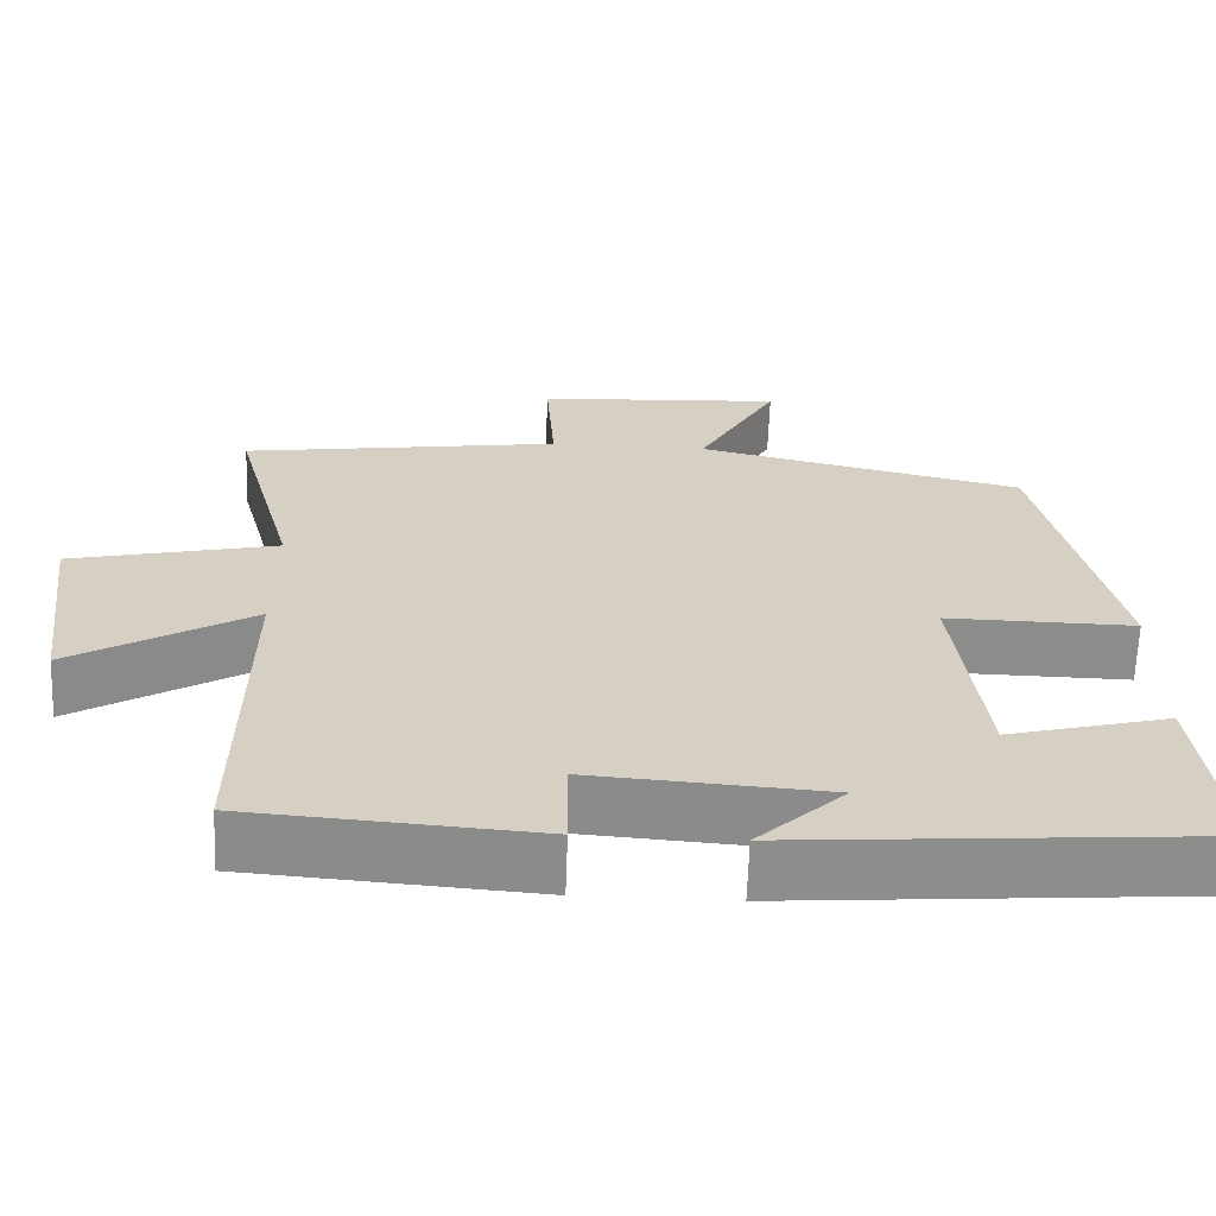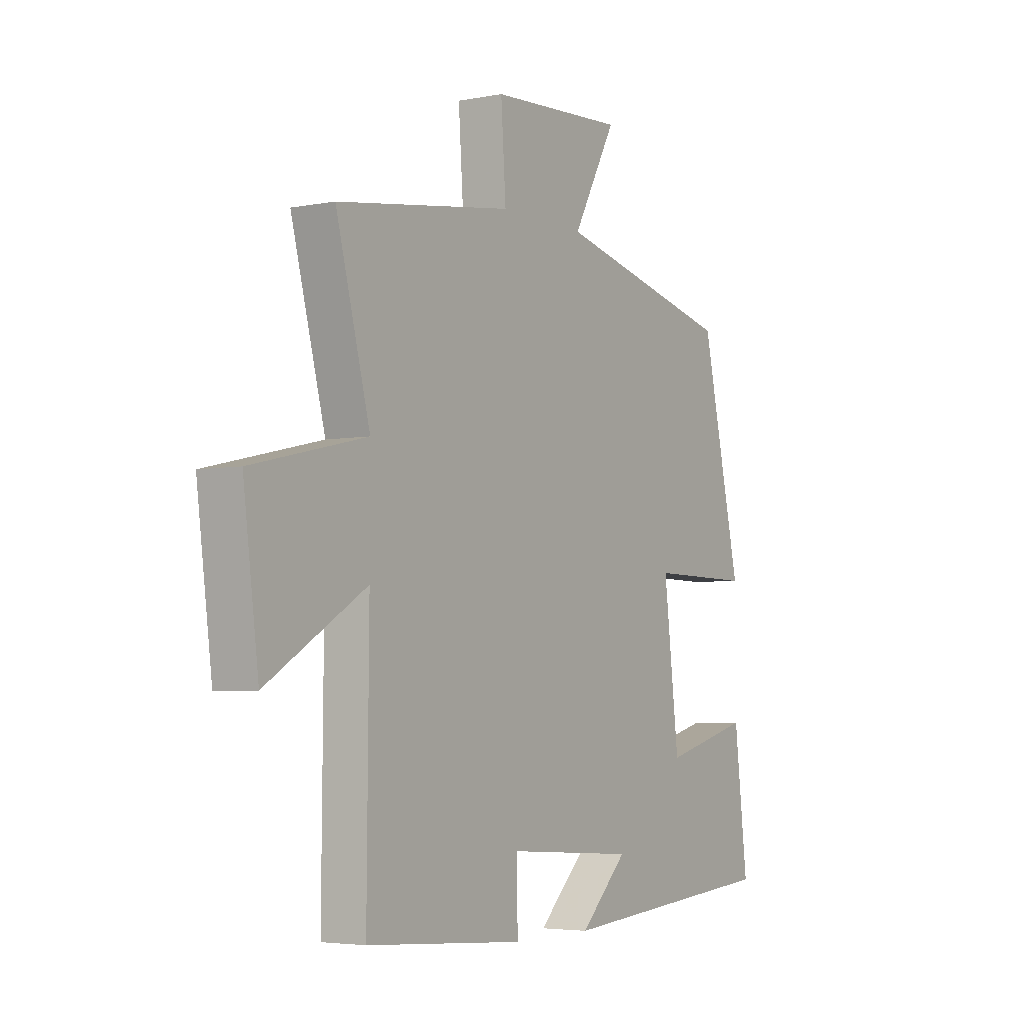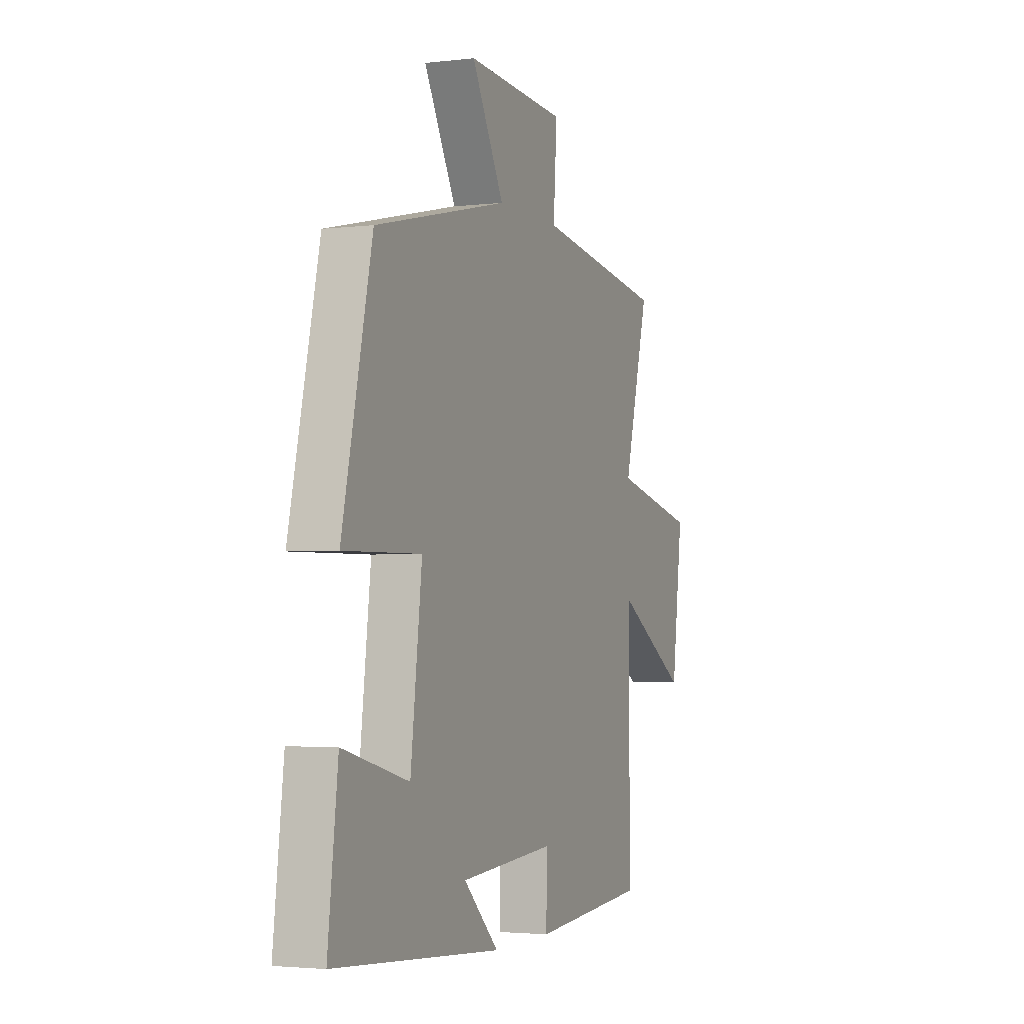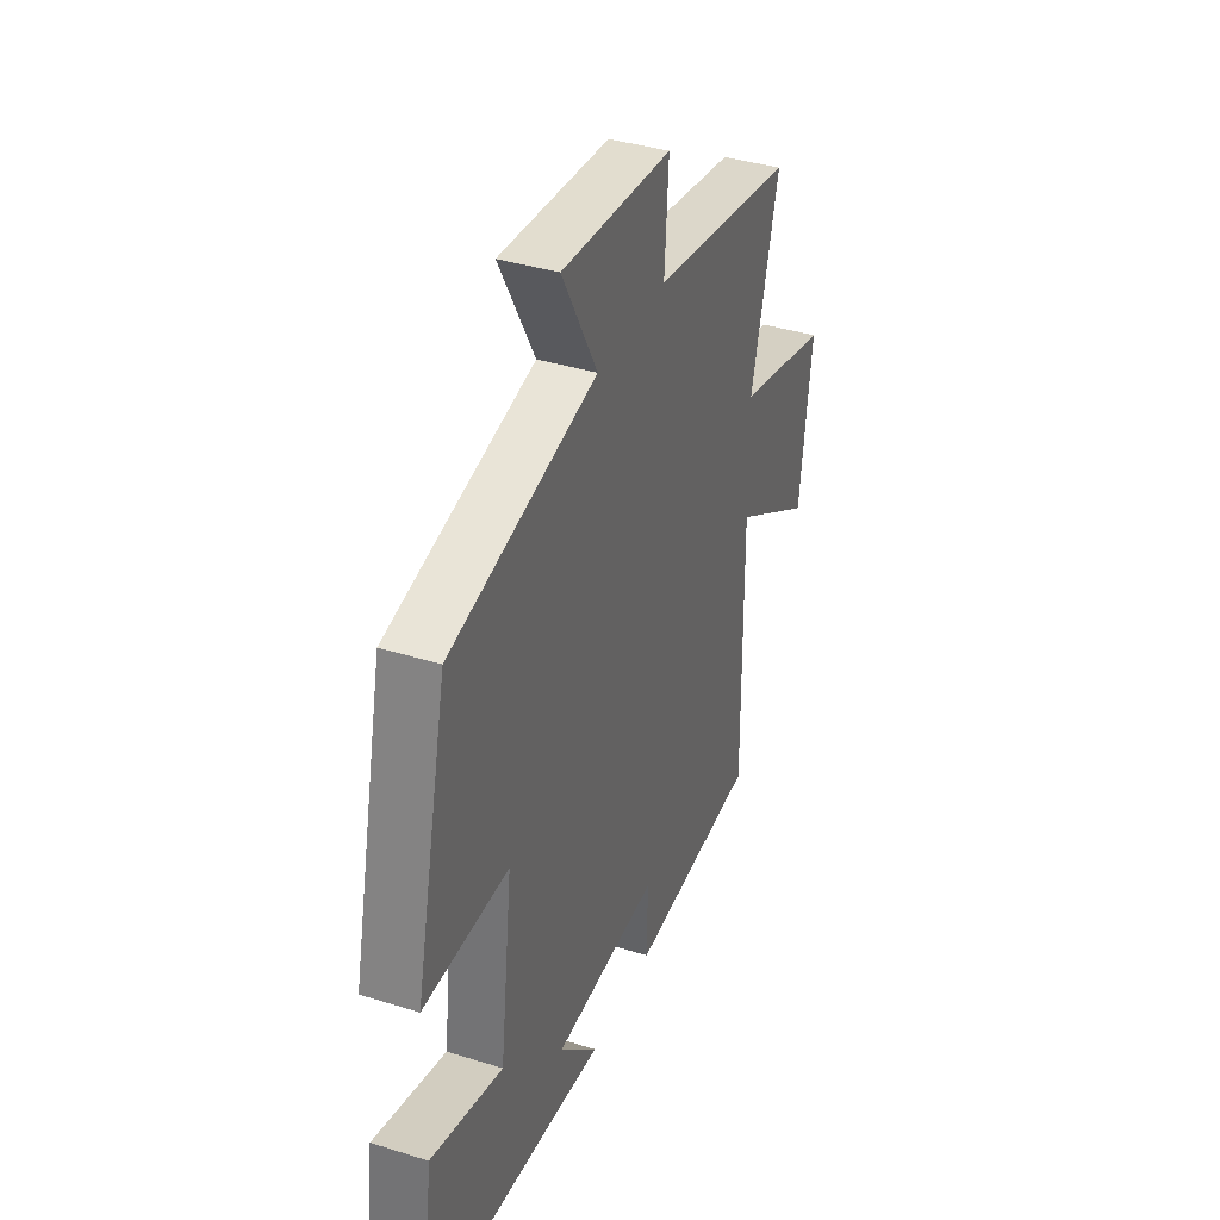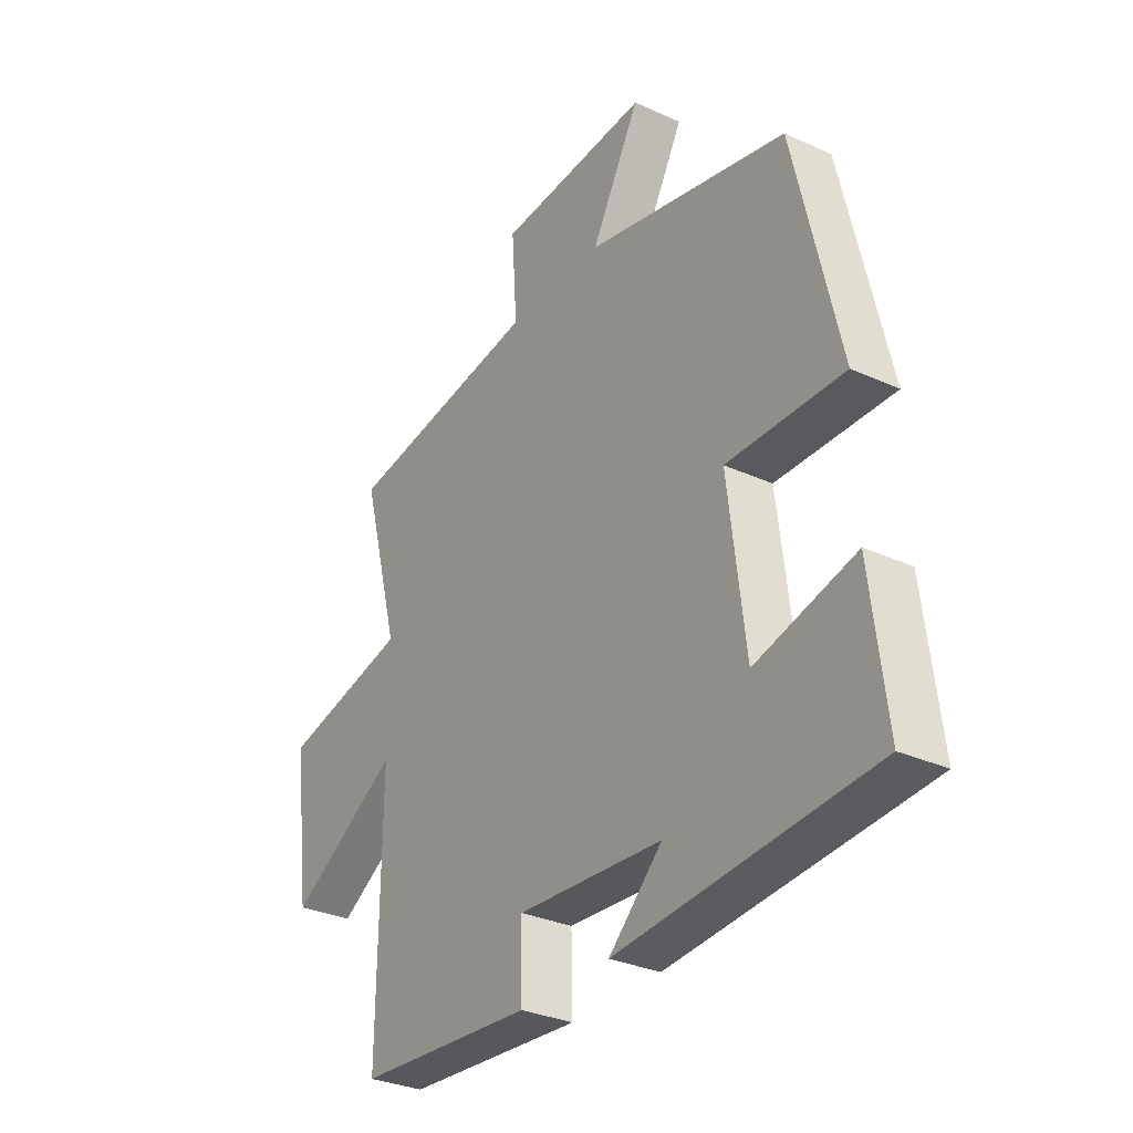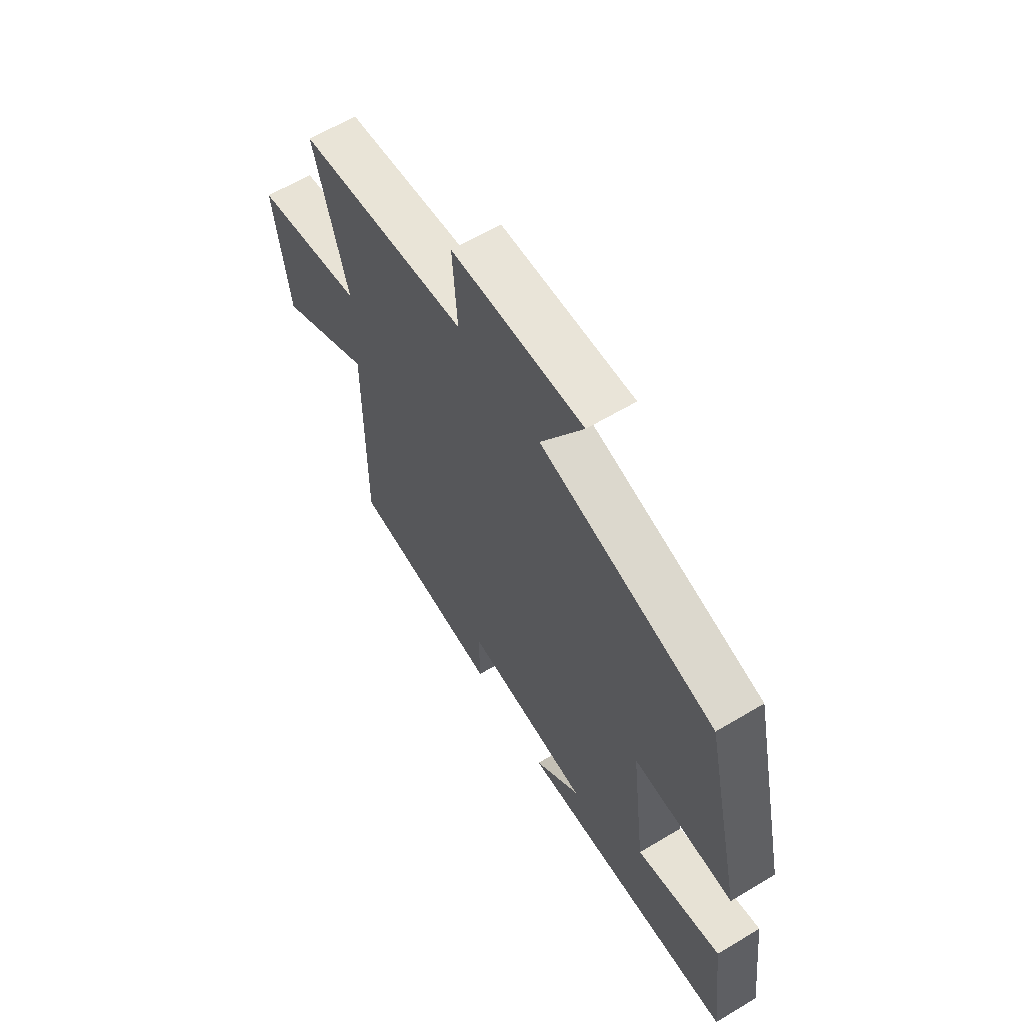
<metadata>
{"format":"obj","ext":"obj","renderer":"f3d","projection":"perspective","resolution":1024,"background":"white","views":[{"elev":-64.2,"azim":-2.1,"up":"+Z"},{"elev":-4.3,"azim":-57.7,"up":"+Z"},{"elev":-2.8,"azim":112.2,"up":"+Z"},{"elev":37.7,"azim":111.8,"up":"+Z"},{"elev":-31.2,"azim":56.9,"up":"+Z"},{"elev":62.0,"azim":58.7,"up":"+Z"}]}
</metadata>
<code>
v 0.53 0.07 -0.46
v 0.027 0.07 -0.5
v 0.133 0.07 -0.398
v -0.155 0.07 -0.378
v -0.153 0.07 -0.5
v -0.504 0.07 -0.474
v -0.5 0.07 -0.029
v -0.72 0.07 -0.161
v -0.754 0.07 0.099
v -0.5 0.07 0.157
v -0.576 0.07 0.442
v -0.184 0.07 0.5
v -0.195 0.07 0.658
v 0.107 0.07 0.676
v 0.01 0.07 0.5
v 0.411 0.07 0.407
v 0.5 0.07 0.015
v 0.269 0.07 0.018
v 0.303 0.07 -0.262
v 0.5 0.07 -0.211
v 0.53 0 -0.46
v 0.027 0 -0.5
v 0.133 0 -0.398
v -0.155 0 -0.378
v -0.153 0 -0.5
v -0.504 0 -0.474
v -0.5 0 -0.029
v -0.72 0 -0.161
v -0.754 0 0.099
v -0.5 0 0.157
v -0.576 0 0.442
v -0.184 0 0.5
v -0.195 0 0.658
v 0.107 0 0.676
v 0.01 0 0.5
v 0.411 0 0.407
v 0.5 0 0.015
v 0.269 0 0.018
v 0.303 0 -0.262
v 0.5 0 -0.211
f 1 2 3
f 20 1 3
f 19 20 3
f 18 19 3 4
f 15 16 17 18
f 15 18 4
f 12 13 14 15
f 12 15 4
f 11 12 4
f 10 11 4
f 7 8 9 10
f 7 10 4 5
f 5 6 7
f 23 22 21
f 23 21 40
f 23 40 39
f 24 23 39 38
f 38 37 36 35
f 24 38 35
f 35 34 33 32
f 24 35 32
f 24 32 31
f 24 31 30
f 30 29 28 27
f 25 24 30 27
f 27 26 25
f 1 21 22 2
f 2 22 23 3
f 3 23 24 4
f 4 24 25 5
f 5 25 26 6
f 6 26 27 7
f 7 27 28 8
f 8 28 29 9
f 9 29 30 10
f 10 30 31 11
f 11 31 32 12
f 12 32 33 13
f 13 33 34 14
f 14 34 35 15
f 15 35 36 16
f 16 36 37 17
f 17 37 38 18
f 18 38 39 19
f 19 39 40 20
f 20 40 21 1

</code>
